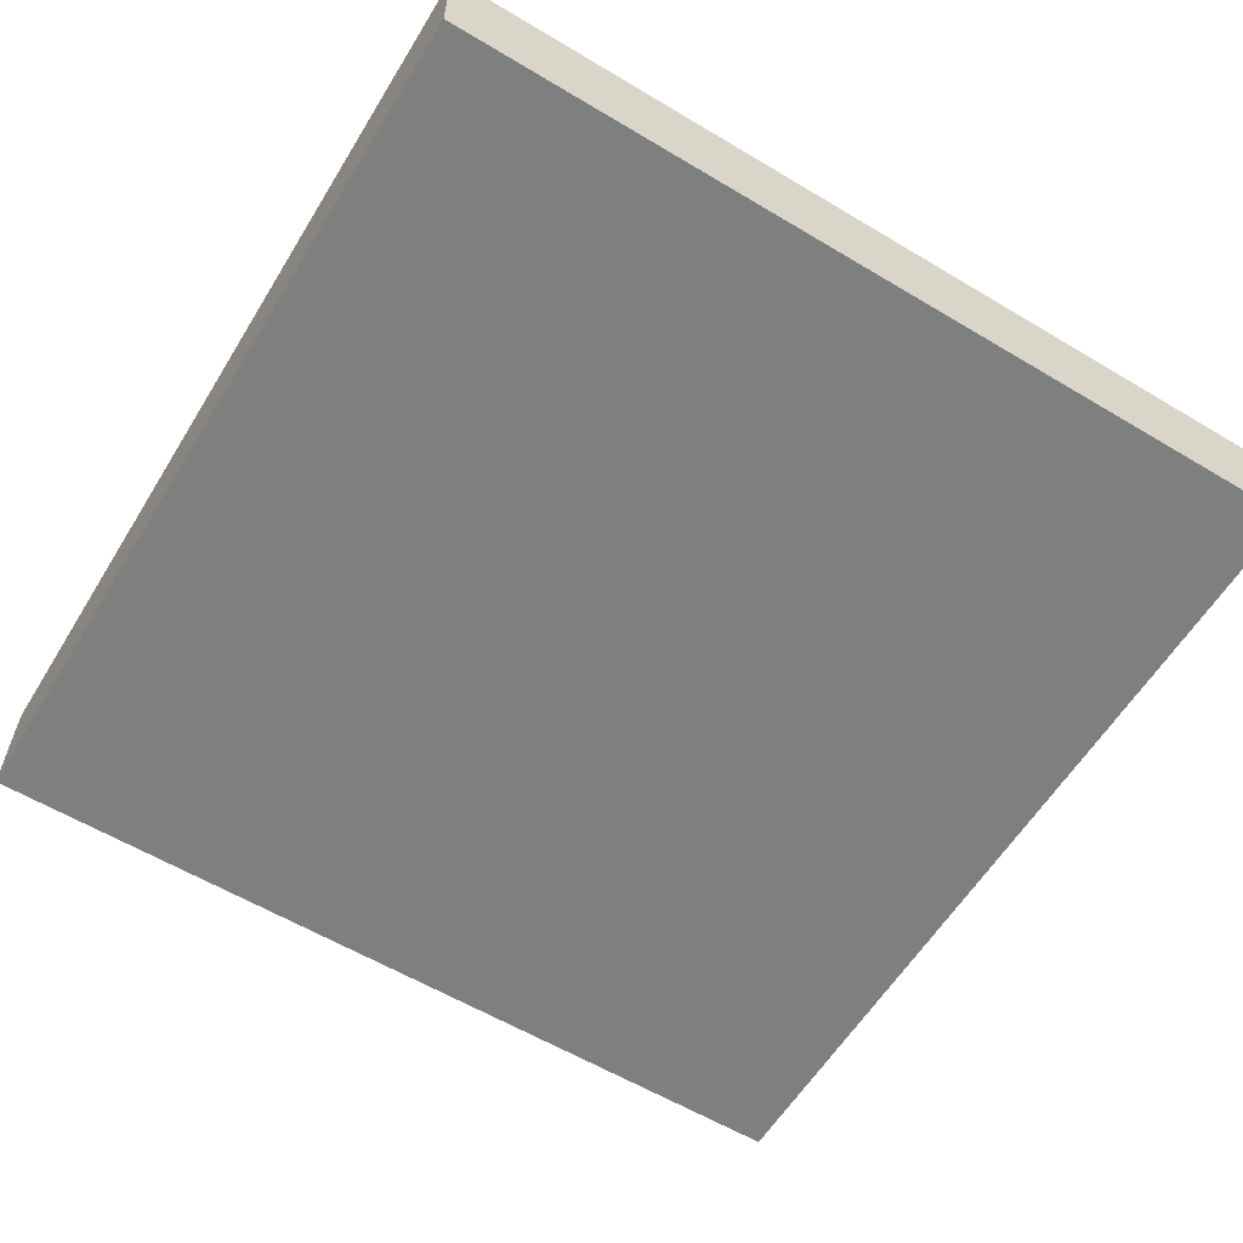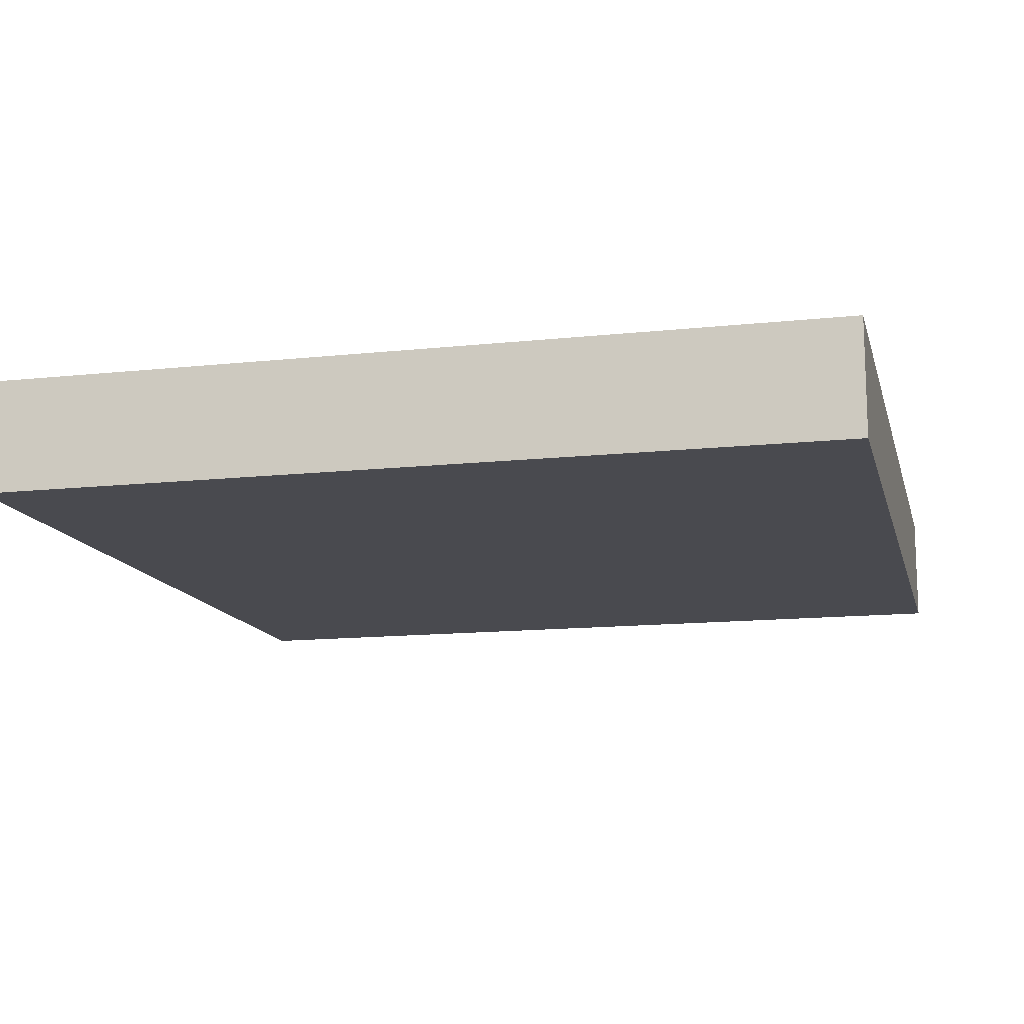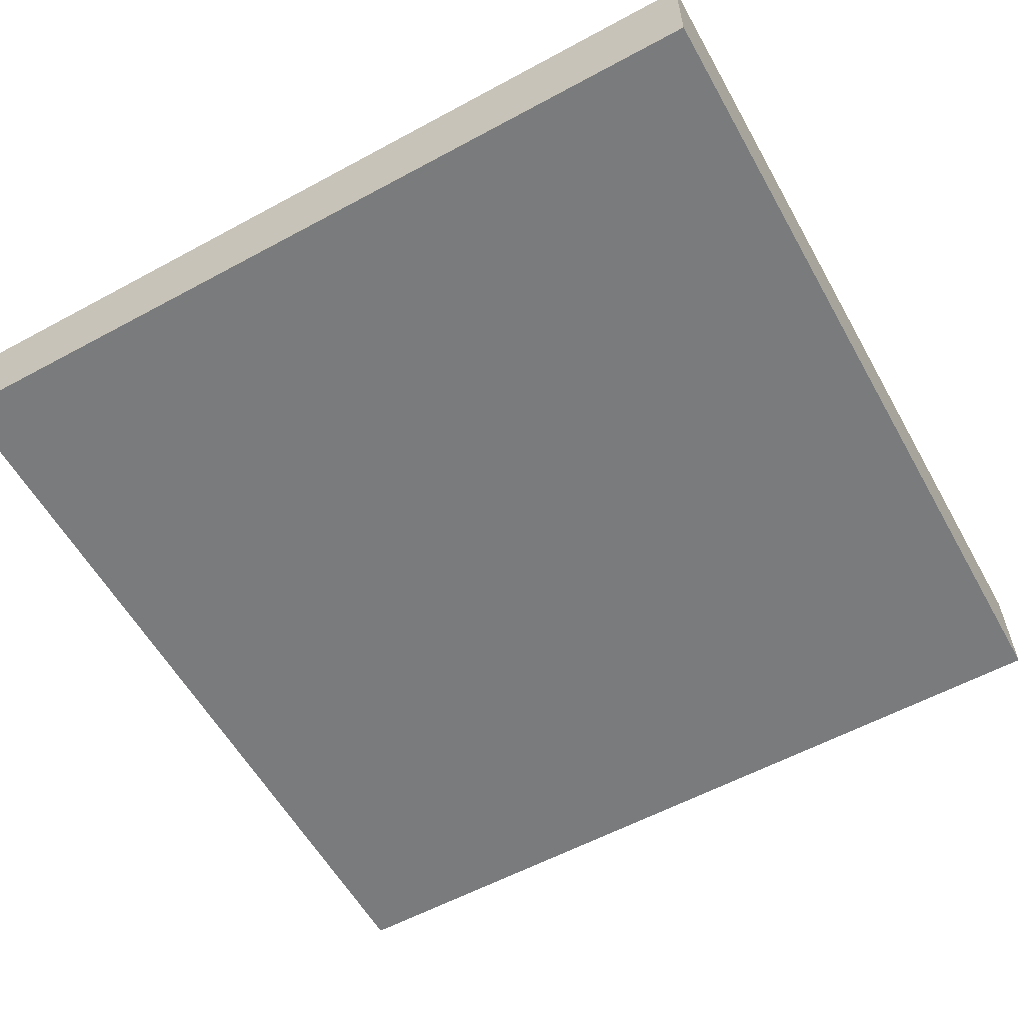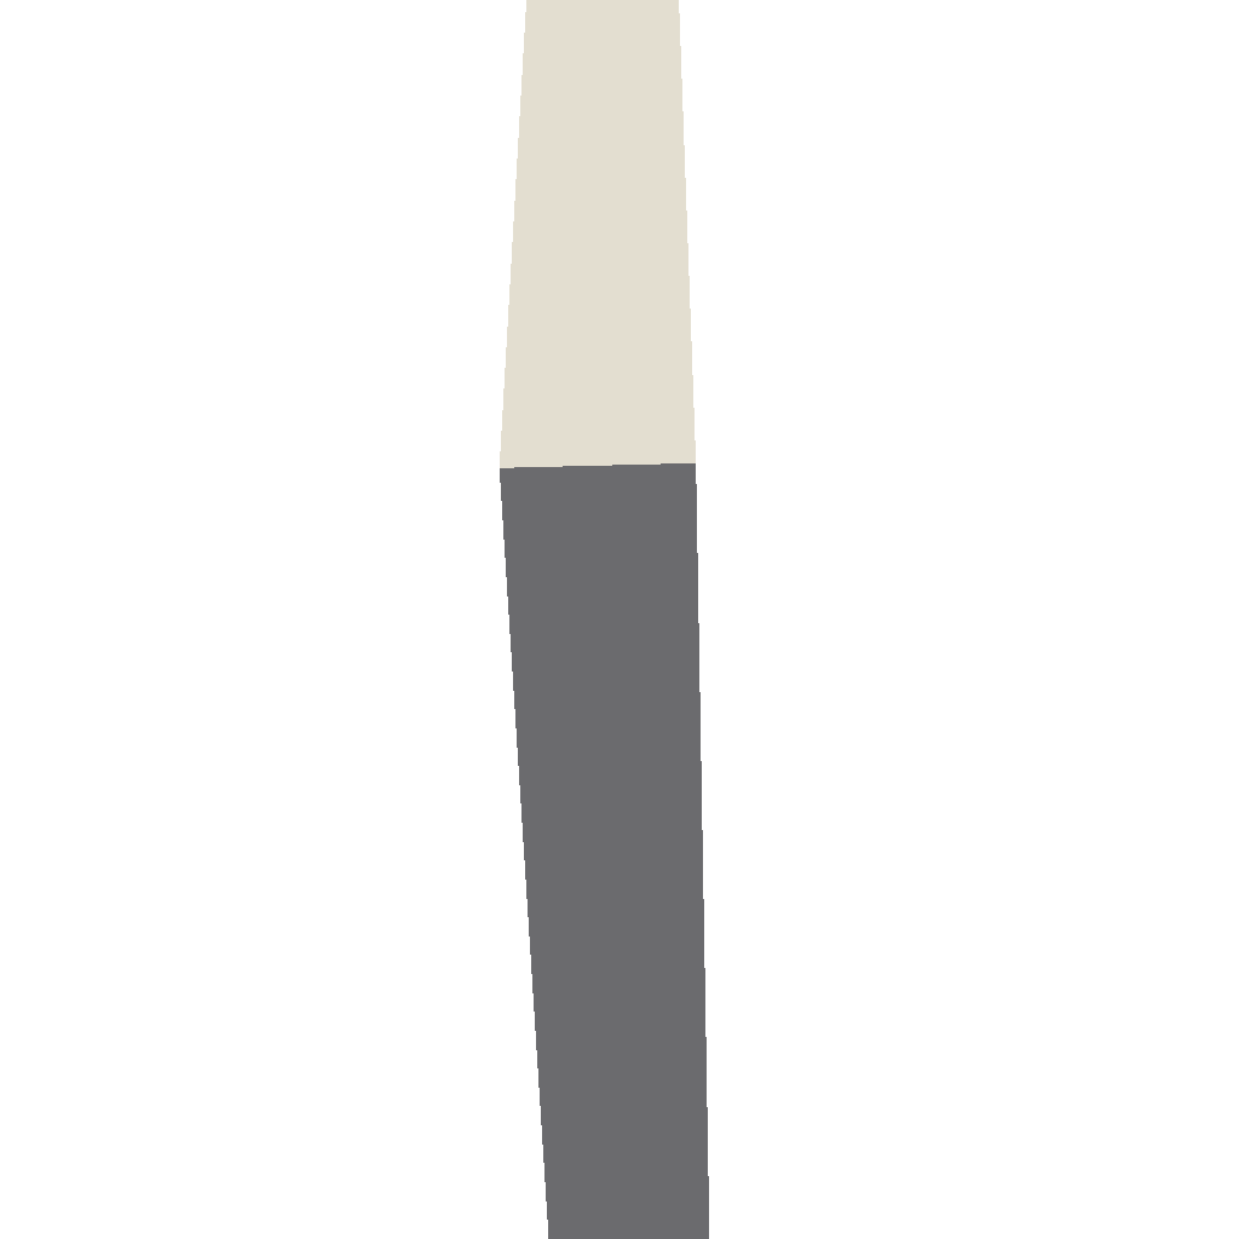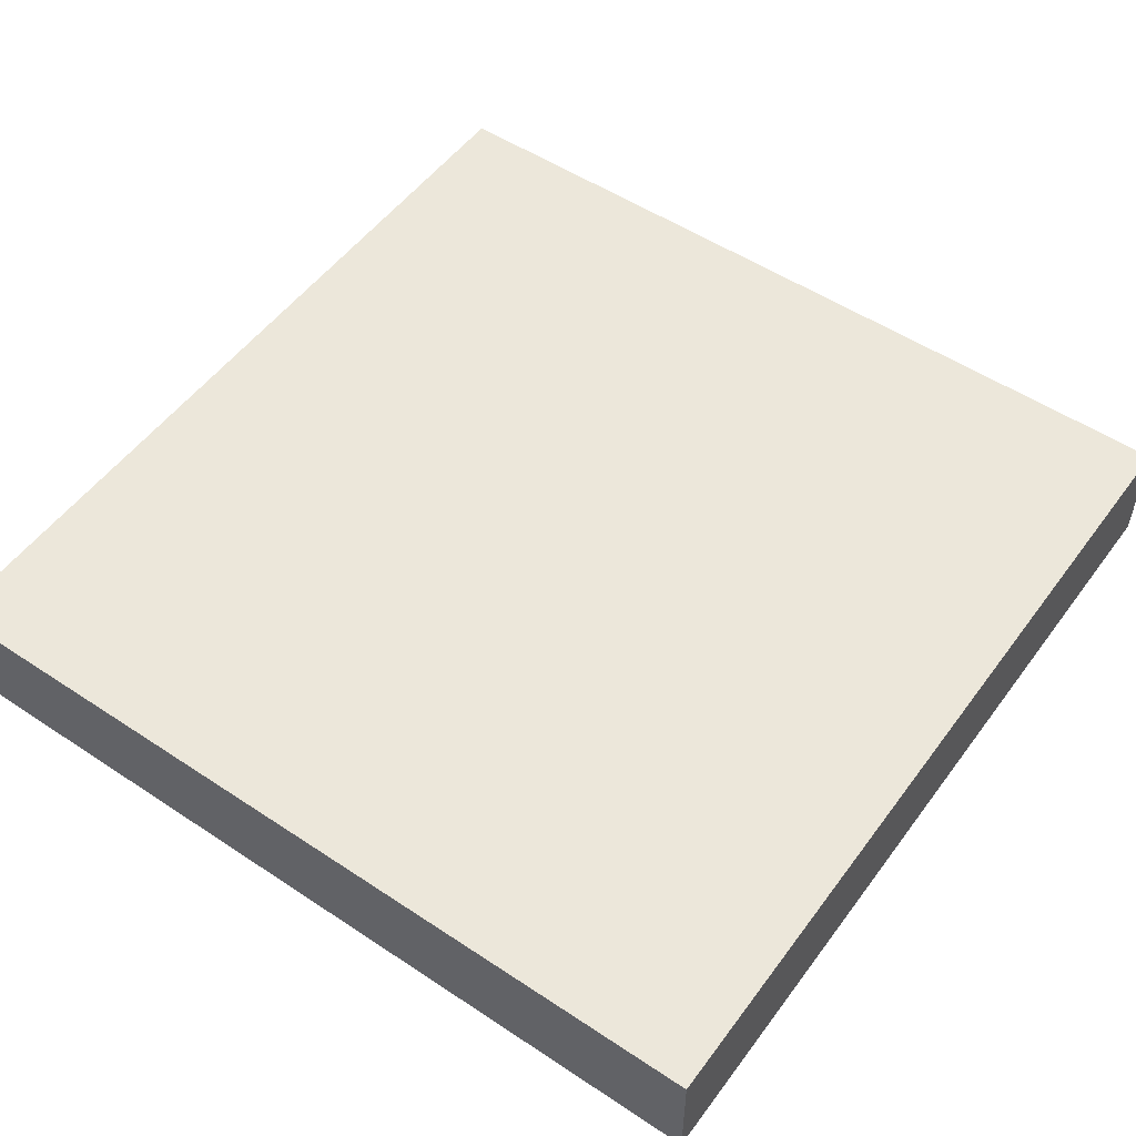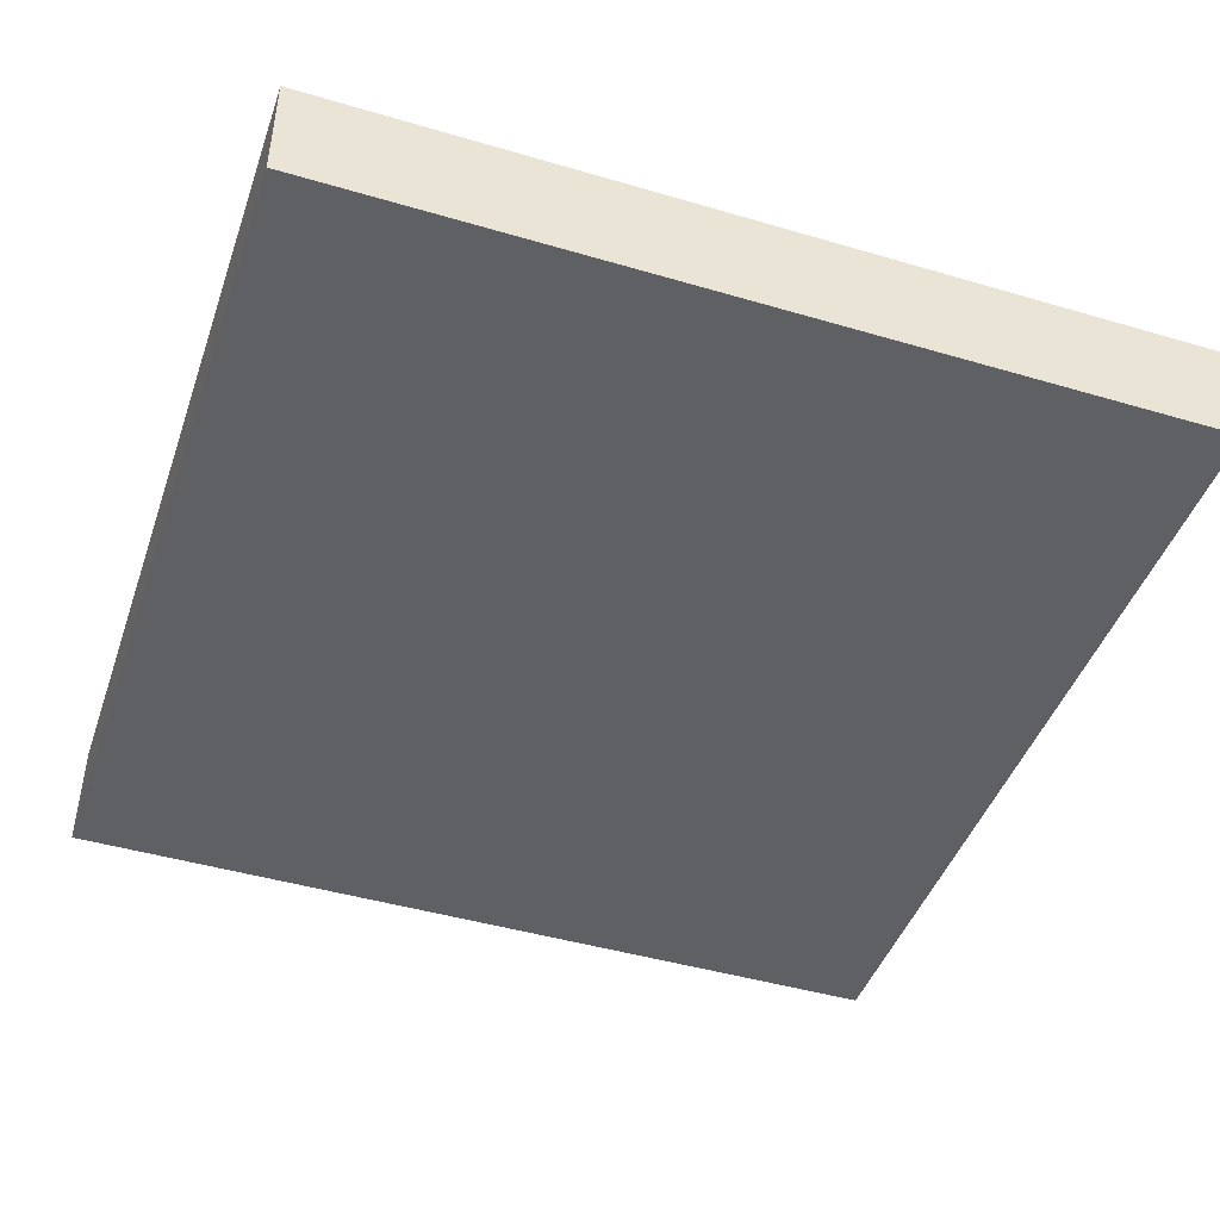
<metadata>
{"format":"obj","ext":"obj","renderer":"f3d","projection":"perspective","resolution":1024,"background":"white","views":[{"elev":-59.6,"azim":-31.5,"up":"+Y"},{"elev":-13.5,"azim":-76.3,"up":"+Y"},{"elev":-58.3,"azim":-60.8,"up":"+Y"},{"elev":-53.5,"azim":-88.3,"up":"+Z"},{"elev":52.6,"azim":-54.5,"up":"+Y"},{"elev":-45.1,"azim":-108.8,"up":"+Y"}]}
</metadata>
<code>
o
v -1.5 0 1.5
v -1.5 0 -1.5
v -1.5 0.2 1.5
v -1.5 0.2 -1.5
v -1.5 0.4 1.5
v -1.5 0.4 -1.5
v 1.5 0 1.5
v 1.5 0 -1.5
v 1.5 0.2 1.5
v 1.5 0.2 -1.5
v 1.5 0.3 1.1
v 1.5 0.3 0.9
v 1.5 0.3 -0.9
v 1.5 0.3 -1.1
v 1.5 0.4 1.5
v 1.5 0.4 1.1
v 1.5 0.4 0.9
v 1.5 0.4 -0.9
v 1.5 0.4 -1.1
v 1.5 0.4 -1.5
v -1.5 0 1.5
v -1.5 0.2 1.5
v -1.5 0.4 1.5
v -1.1 0.3 1.5
v -1.1 0.4 1.5
v -0.9 0.3 1.5
v -0.9 0.4 1.5
v 0.9 0.3 1.5
v 0.9 0.4 1.5
v 1.1 0.3 1.5
v 1.1 0.4 1.5
v 1.5 0 1.5
v 1.5 0.2 1.5
v 1.5 0.4 1.5
v -1.5 0 -1.5
v -1.5 0.2 -1.5
v -1.5 0.4 -1.5
v -1.1 0.3 -1.5
v -1.1 0.4 -1.5
v -0.9 0.3 -1.5
v -0.9 0.4 -1.5
v 0.9 0.3 -1.5
v 0.9 0.4 -1.5
v 1.1 0.3 -1.5
v 1.1 0.4 -1.5
v 1.5 0 -1.5
v 1.5 0.2 -1.5
v 1.5 0.4 -1.5
v -1.5 0 1.5
v 1.5 0 1.5
v -1.5 0 -1.5
v 1.5 0 -1.5
v -1.5 0.4 1.5
v -1.1 0.4 1.5
v -0.9 0.4 1.5
v 0.9 0.4 1.5
v 1.1 0.4 1.5
v 1.5 0.4 1.5
v -0.1 0.4 1.4
v 0.1 0.4 1.4
v 1.1 0.4 1.1
v 1.5 0.4 1.1
v 0.9 0.4 0.9
v 1.5 0.4 0.9
v -0.1 0.4 0.6
v 0.1 0.4 0.6
v -0.1 0.4 0.4
v 0.1 0.4 0.4
v 0.1 0.4 0.1
v 0.4 0.4 0.1
v 0.6 0.4 0.1
v 1.4 0.4 0.1
v 0.1 0.4 -0.1
v 0.4 0.4 -0.1
v 0.6 0.4 -0.1
v 1.4 0.4 -0.1
v -0.1 0.4 -0.4
v 0.1 0.4 -0.4
v -0.1 0.4 -0.6
v 0.1 0.4 -0.6
v 0.9 0.4 -0.9
v 1.5 0.4 -0.9
v 1.1 0.4 -1.1
v 1.5 0.4 -1.1
v -0.1 0.4 -1.4
v 0.1 0.4 -1.4
v -1.5 0.4 -1.5
v -1.1 0.4 -1.5
v -0.9 0.4 -1.5
v 0.9 0.4 -1.5
v 1.1 0.4 -1.5
v 1.5 0.4 -1.5
f 3 2 1
f 4 2 3
f 5 4 3
f 6 4 5
f 7 8 9
f 9 8 10
f 9 10 11
f 11 10 12
f 12 10 13
f 13 10 14
f 9 11 15
f 11 12 16
f 15 11 16
f 12 13 17
f 16 12 17
f 13 14 18
f 17 13 18
f 14 10 19
f 18 14 19
f 19 10 20
f 24 23 22
f 25 23 24
f 26 24 22
f 26 25 24
f 27 25 26
f 28 26 22
f 28 27 26
f 29 27 28
f 30 28 22
f 30 29 28
f 31 29 30
f 32 22 21
f 33 30 22
f 33 22 32
f 33 31 30
f 34 31 33
f 36 37 38
f 38 37 39
f 36 38 40
f 38 39 40
f 40 39 41
f 36 40 42
f 40 41 42
f 42 41 43
f 36 42 44
f 42 43 44
f 44 43 45
f 35 36 46
f 36 44 47
f 46 36 47
f 44 45 47
f 47 45 48
f 51 50 49
f 52 50 51
f 55 56 59
f 59 56 60
f 57 58 61
f 56 57 61
f 61 58 62
f 60 56 63
f 56 61 63
f 61 62 63
f 63 62 64
f 59 60 65
f 55 59 65
f 63 64 66
f 65 60 66
f 60 63 66
f 55 65 67
f 65 66 67
f 66 64 68
f 67 66 68
f 67 68 69
f 68 64 69
f 69 64 70
f 70 64 71
f 71 64 72
f 67 69 73
f 69 70 73
f 70 71 74
f 73 70 74
f 71 72 75
f 74 71 75
f 72 64 76
f 75 72 76
f 55 67 77
f 67 73 77
f 74 75 78
f 77 73 78
f 73 74 78
f 75 76 78
f 55 77 79
f 77 78 79
f 78 76 80
f 79 78 80
f 80 76 81
f 76 64 82
f 81 76 82
f 81 82 83
f 83 82 84
f 55 79 85
f 79 80 85
f 80 81 86
f 85 80 86
f 53 54 87
f 54 55 88
f 87 54 88
f 55 85 89
f 88 55 89
f 85 86 89
f 86 81 90
f 89 86 90
f 81 83 90
f 83 84 91
f 90 83 91
f 91 84 92

</code>
